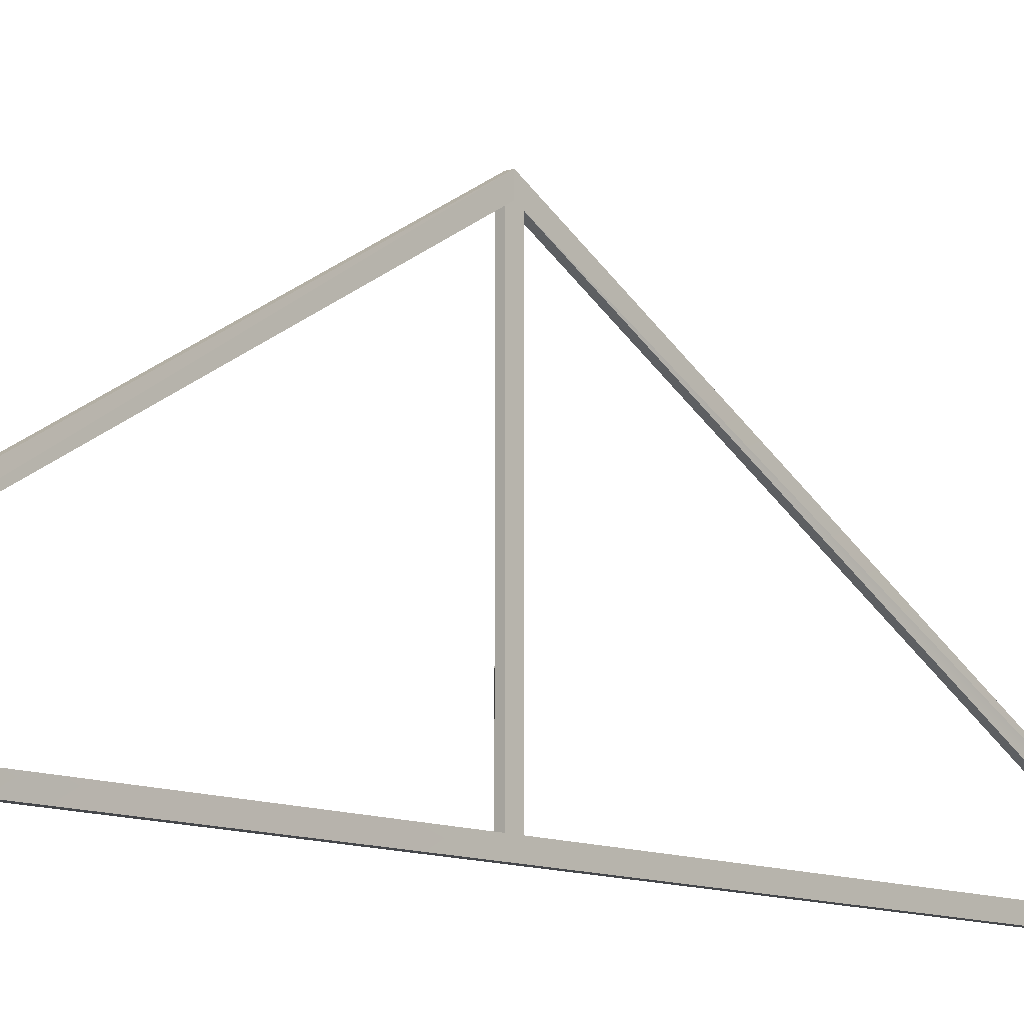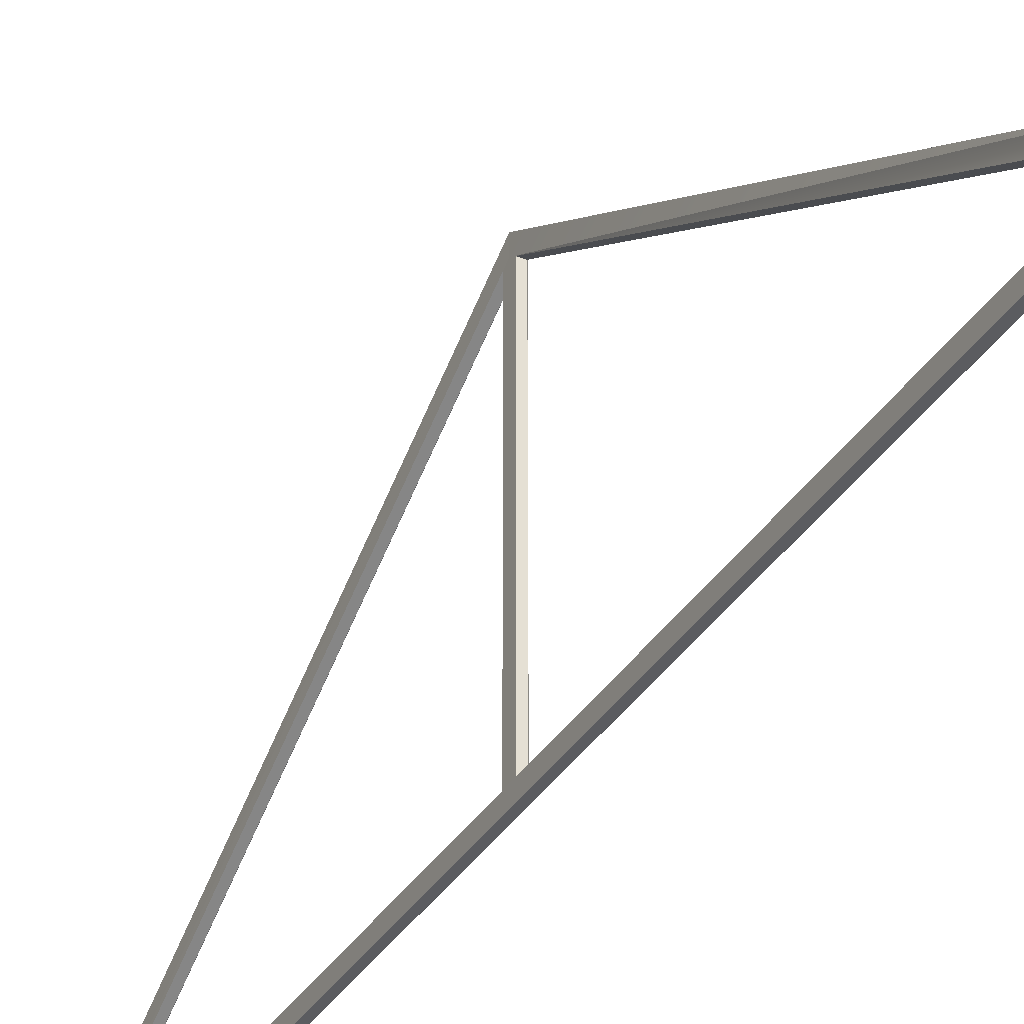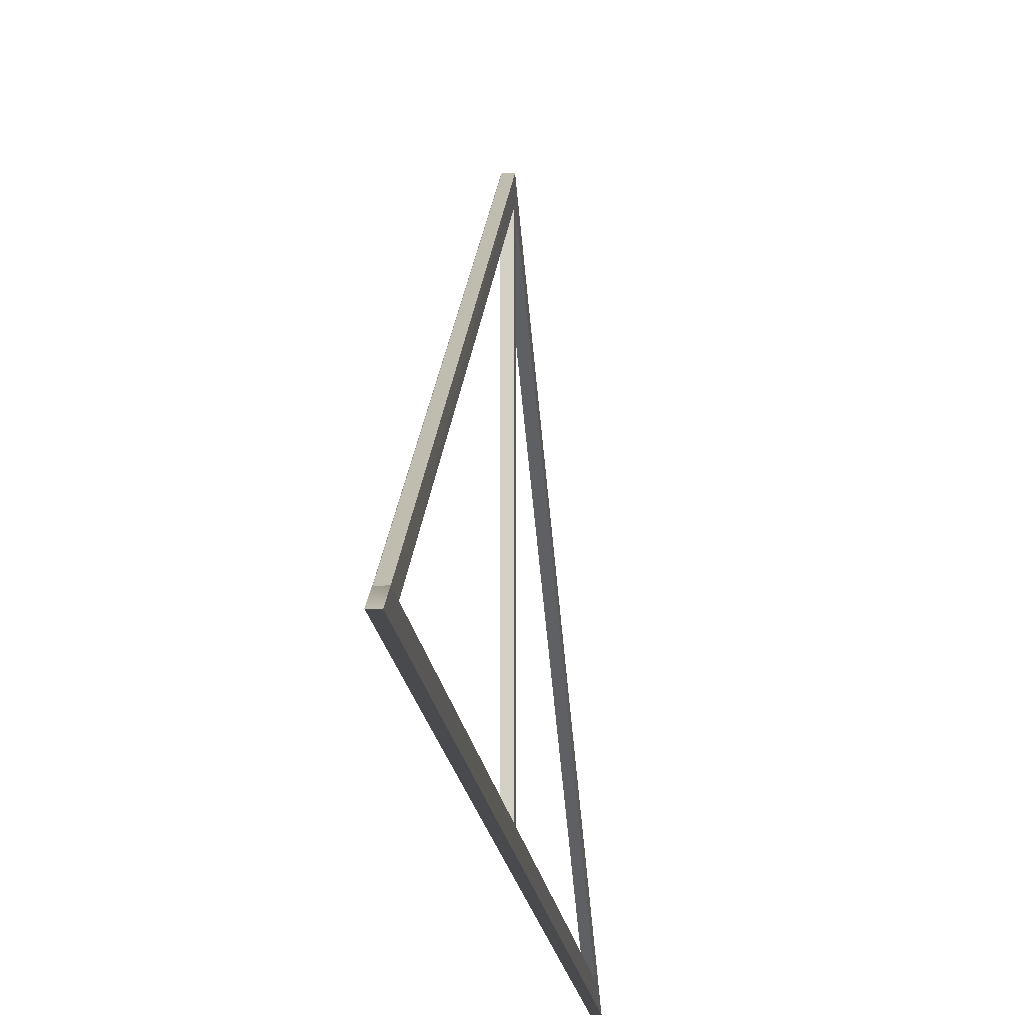
<metadata>
{"format":"obj","ext":"obj","renderer":"f3d","projection":"perspective","resolution":1024,"background":"white","views":[{"elev":-10.5,"azim":-137.5,"up":"+Y"},{"elev":-34.7,"azim":-27.3,"up":"+Y"},{"elev":-12.9,"azim":-175.0,"up":"+Y"}]}
</metadata>
<code>
o zadeldak_wall_triangle_carcass_4500
v -0.01386 0.1922 -2.056
v -0.03768 0.1922 -2.056
v -0.02382 0.1922 2.056
v -7e-06 0.1922 2.056
v -0.03767 0.1422 -2.143
v -0.02382 0.1422 2.143
v -0.01286 0.1432 -2.141
v -0.01286 0.1912 -2.058
v 0.000993 0.1912 2.058
v 0.000994 0.1432 2.141
v -0.01386 0.1422 -2.143
v -6e-06 0.1422 2.143
v -8e-06 1.308 0.02402
v -8e-06 1.322 1.5e-05
v -0.02382 1.322 1.5e-05
v -0.02382 1.308 0.02402
v 0.000992 1.307 0.02402
v 0.000992 1.321 0.000515
v -7e-06 1.308 -0.02398
v -7e-06 1.307 -0.02499
v -0.02382 1.307 -0.02499
v -0.02382 1.308 -0.02398
v -0.02382 1.307 0.02501
v -0.000422 1.307 0.02501
v -8e-06 1.306 0.02501
v -8e-06 0.1922 0.02503
v 0.000992 0.1922 0.02403
v 0.000993 1.307 -0.02298
v 0.000993 1.306 -0.02398
v 0.000993 0.1922 -0.02397
v 0.000992 0.1922 3e-05
v -0.02382 0.1922 -0.02497
v -7e-06 0.1922 -0.02497
v -0.02382 0.1922 0.02503
v -0.02382 0.1922 3e-05
v -0.02382 0.1921 2.058
v -0.000421 0.1921 2.058
v -6e-06 0.1923 2.058
v -2e-06 1.379 -0
v -0.02381 1.379 -0
v 0.000993 0.1918 1.961
v 0.000998 1.323 -0
v 0.000998 1.378 -0
v 0.000994 0.1918 2.057
v -0.02382 0.1918 1.959
v -0.02381 1.322 -0
v -2e-06 1.322 -0
v -7e-06 0.1918 1.959
v -0.02382 0.1918 2.058
v -0.000321 0.1918 2.058
v 0.000494 0.1918 2.058
v -0.01287 0.1918 -2.055
v 0.000992 1.378 -0
v 0.000992 1.323 -0
v -0.01287 0.1918 -1.959
v -0.03768 0.1918 -2.057
v -0.02382 1.379 -0
v -8e-06 1.379 -0
v -0.01387 0.1918 -2.057
v -0.03768 0.1918 -1.957
v -0.02382 1.322 -0
v -0.02382 1.379 -0
v -0.01387 0.1918 -1.957
v -8e-06 1.322 -0
v -7e-06 1.379 -0
f 1 2 3
f 1 3 4
f 2 5 6
f 2 6 3
f 7 8 9
f 7 9 10
f 5 11 12
f 5 12 6
f 8 1 4
f 8 4 9
f 11 7 10
f 11 10 12
f 1 8 7
f 1 7 11
f 1 11 5
f 1 5 2
f 3 6 12
f 3 12 10
f 3 10 9
f 3 9 4
f 13 14 15
f 13 15 16
f 13 17 18
f 13 18 14
f 19 20 21
f 19 21 22
f 16 23 24
f 16 24 13
f 17 25 26
f 17 26 27
f 13 24 25
f 13 25 17
f 28 29 20
f 28 20 19
f 30 29 28
f 30 28 18
f 30 18 31
f 32 21 20
f 32 20 33
f 34 23 16
f 34 16 15
f 34 15 35
f 26 25 24
f 26 24 23
f 26 23 34
f 33 20 29
f 33 29 30
f 14 19 22
f 14 22 15
f 18 28 19
f 18 19 14
f 18 17 27
f 18 27 31
f 15 22 21
f 15 21 32
f 15 32 35
f 36 37 38
f 36 38 39
f 36 39 40
f 41 42 43
f 41 43 44
f 45 46 47
f 45 47 48
f 49 36 40
f 49 40 46
f 49 46 45
f 48 47 42
f 48 42 41
f 50 37 36
f 50 36 49
f 51 38 37
f 51 37 50
f 39 38 51
f 39 51 44
f 39 44 43
f 52 53 54
f 52 54 55
f 56 57 58
f 56 58 59
f 60 61 62
f 60 62 57
f 60 57 56
f 63 64 61
f 63 61 60
f 59 58 65
f 59 65 53
f 59 53 52
f 64 63 55
f 64 55 54

</code>
